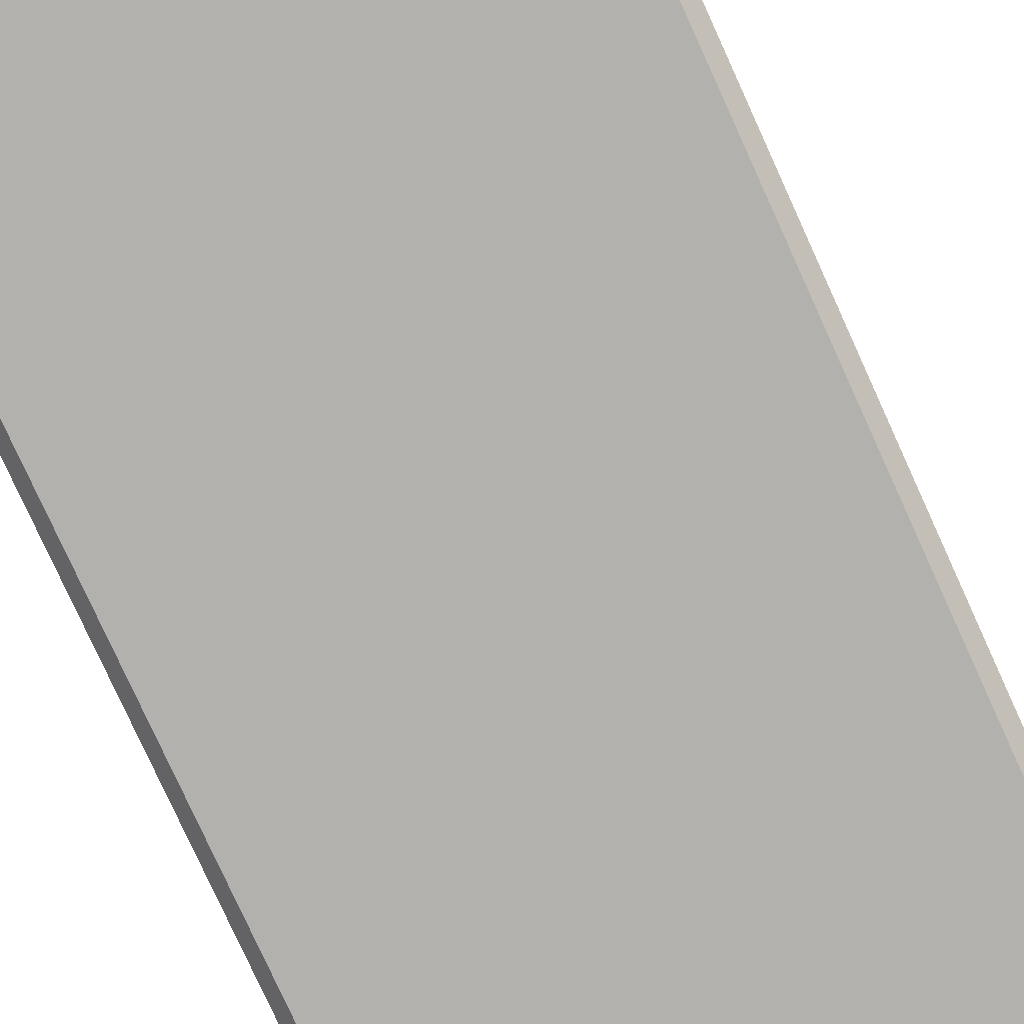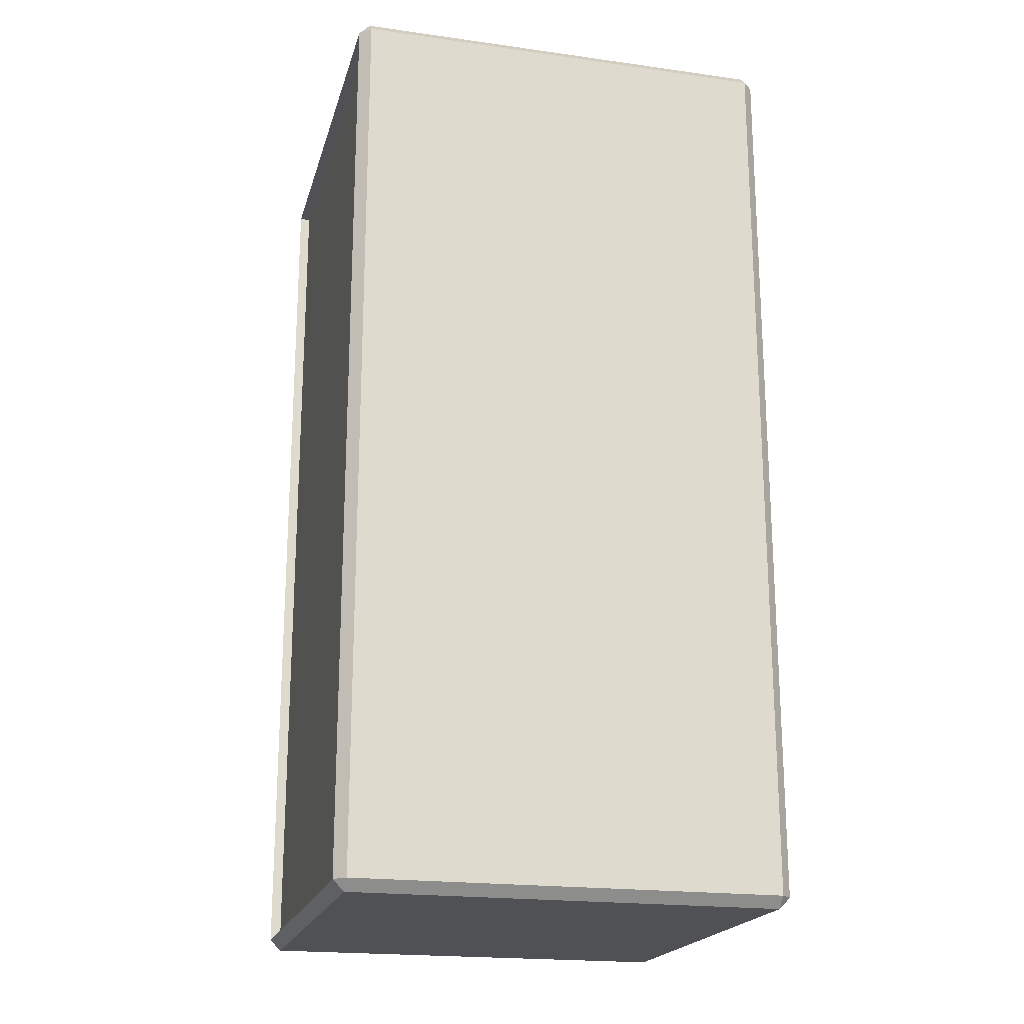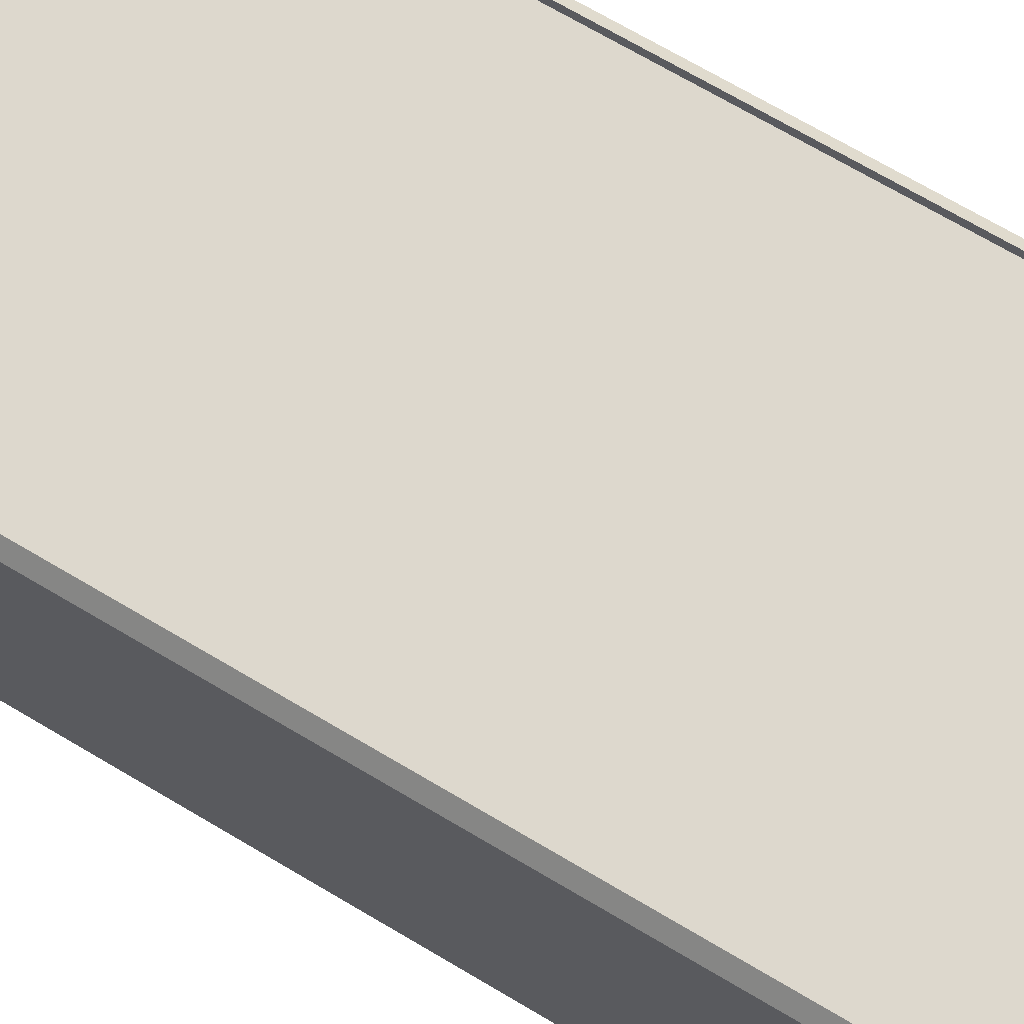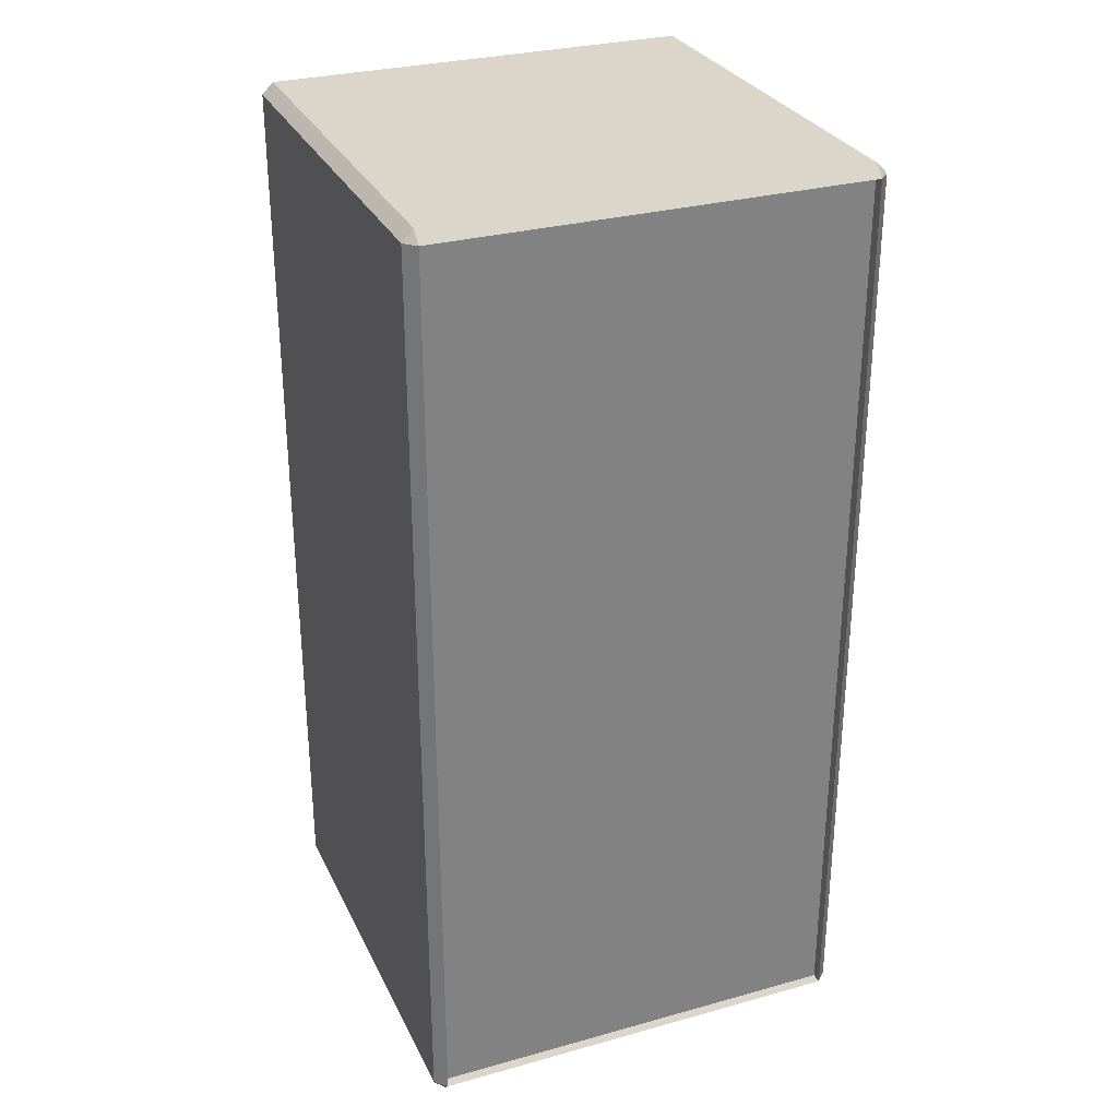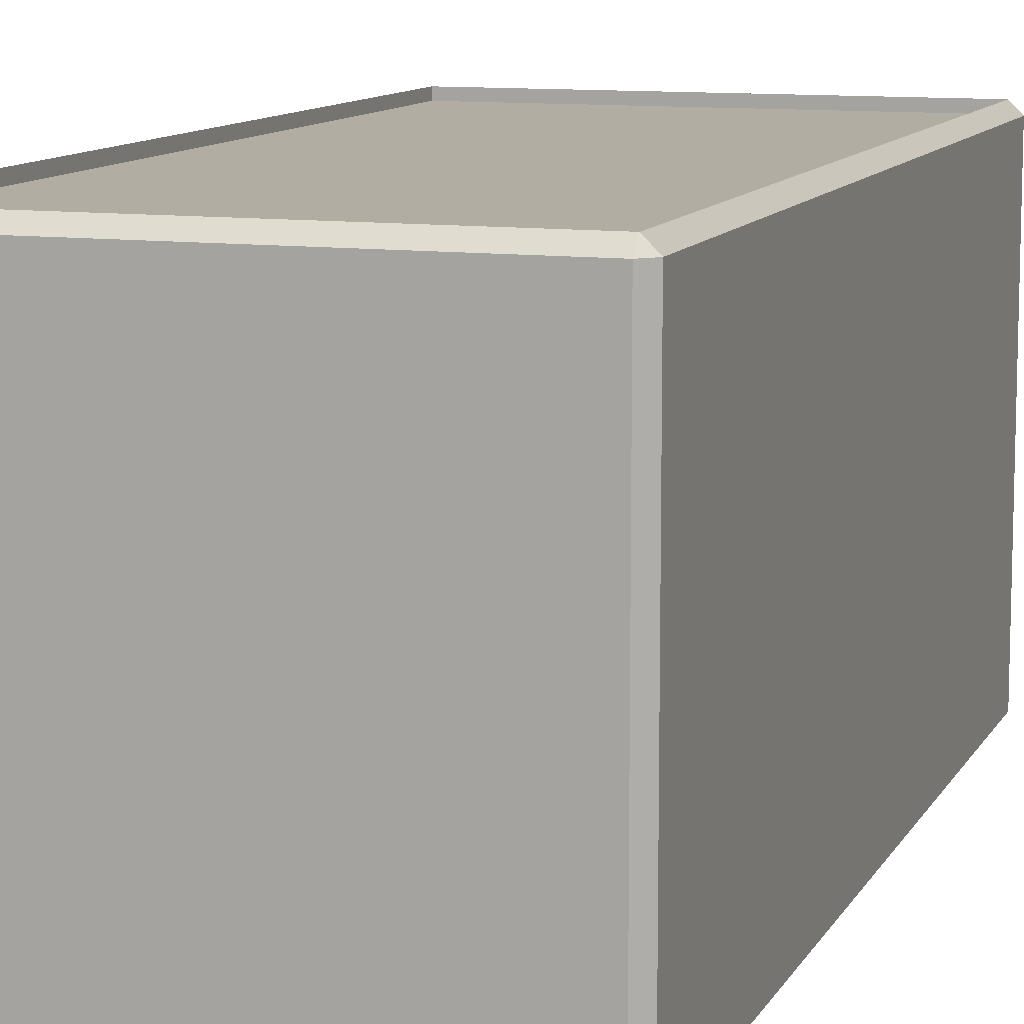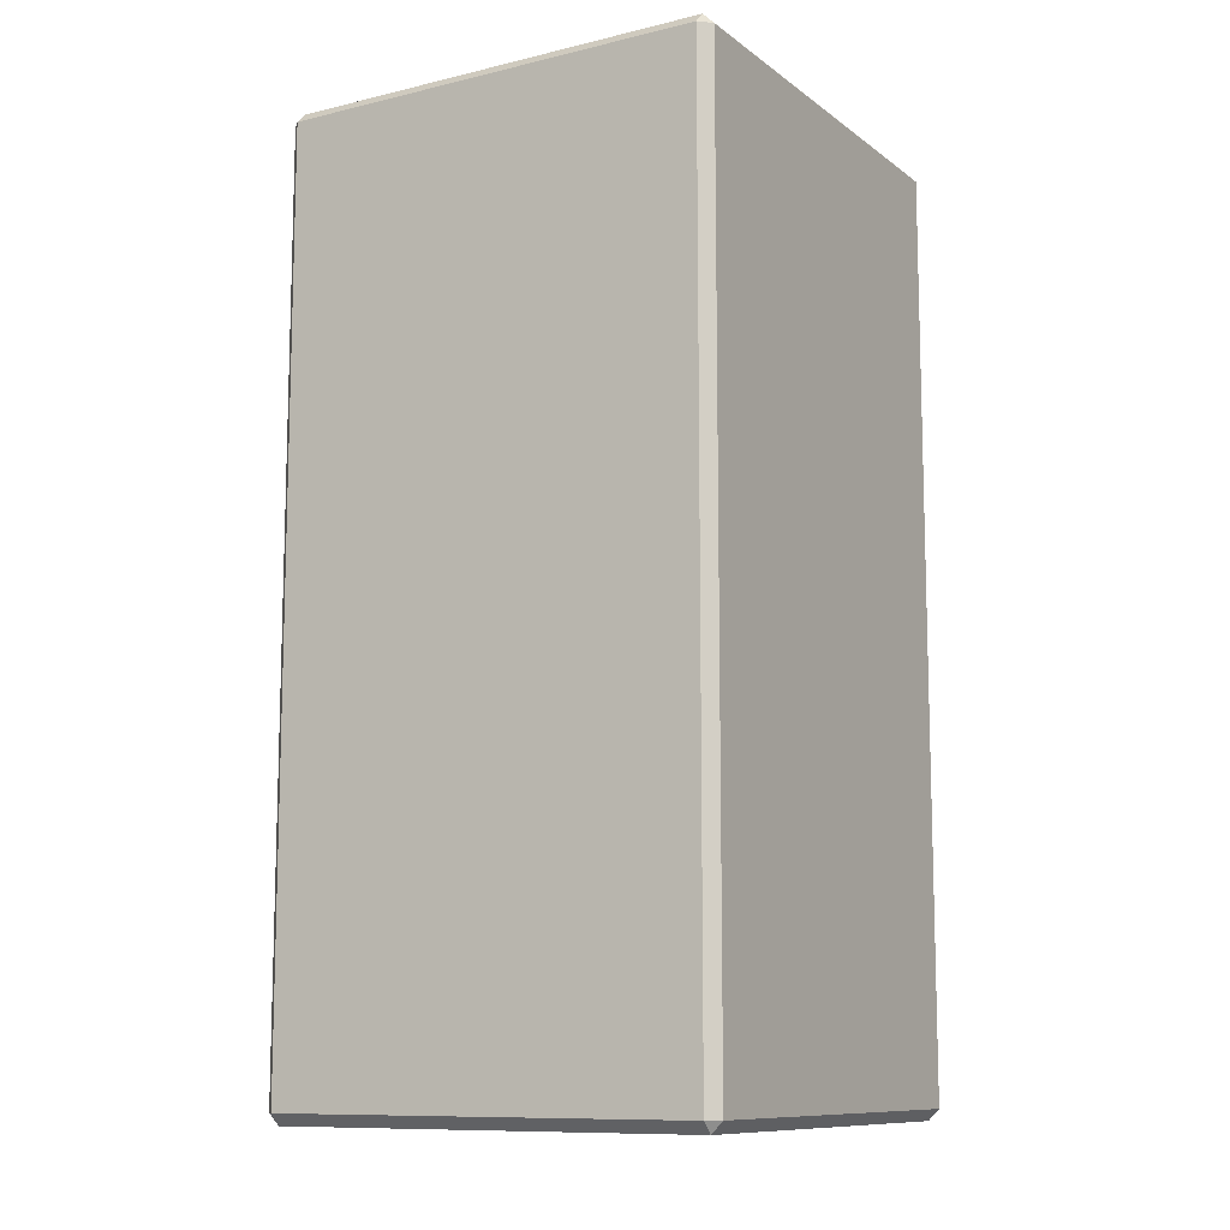
<metadata>
{"format":"obj","ext":"obj","renderer":"f3d","projection":"perspective","resolution":1024,"background":"white","views":[{"elev":-79.2,"azim":-155.5,"up":"+Z"},{"elev":-20.1,"azim":75.7,"up":"+Y"},{"elev":72.2,"azim":120.4,"up":"+Z"},{"elev":29.7,"azim":-22.1,"up":"+Y"},{"elev":10.6,"azim":-161.6,"up":"+Z"},{"elev":-10.6,"azim":120.7,"up":"+Y"}]}
</metadata>
<code>
g default
v 1.307 -0.006168 -1.307
v 1.307 0.06262 -1.376
v 1.376 0.06262 -1.307
v -1.376 0.06262 -1.307
v -1.307 0.06262 -1.376
v -1.307 -0.006168 -1.307
v 1.376 5.638 -1.307
v 1.307 5.638 -1.376
v 1.307 5.707 -1.307
v -1.307 5.707 -1.307
v -1.307 5.638 -1.376
v -1.376 5.638 -1.307
v 1.376 5.638 1.307
v 1.307 5.707 1.307
v 1.307 5.638 1.376
v -1.307 5.638 1.376
v -1.307 5.707 1.307
v -1.376 5.638 1.307
v 1.376 0.06262 1.307
v 1.307 0.06262 1.376
v 1.307 -0.006168 1.307
v -1.307 -0.006168 1.307
v -1.307 0.06262 1.376
v -1.376 0.06262 1.307
v -1.307 5.638 1.311
v 1.307 5.638 1.311
v -1.307 0.06262 1.311
v 1.307 0.06262 1.311
g pCube1
f 1 3 19 21
f 2 1 6 5
f 3 2 8 7
f 4 6 22 24
f 5 4 12 11
f 7 9 14 13
f 9 8 11 10
f 10 12 18 17
f 13 15 20 19
f 15 14 17 16
f 16 18 24 23
f 21 20 23 22
f 2 5 11 8
f 9 10 17 14
f 26 25 27 28
f 21 22 6 1
f 4 24 18 12
f 19 3 7 13
f 1 2 3
f 4 5 6
f 7 8 9
f 10 11 12
f 13 14 15
f 16 17 18
f 19 20 21
f 22 23 24
f 15 16 25 26
f 16 23 27 25
f 23 20 28 27
f 20 15 26 28

</code>
